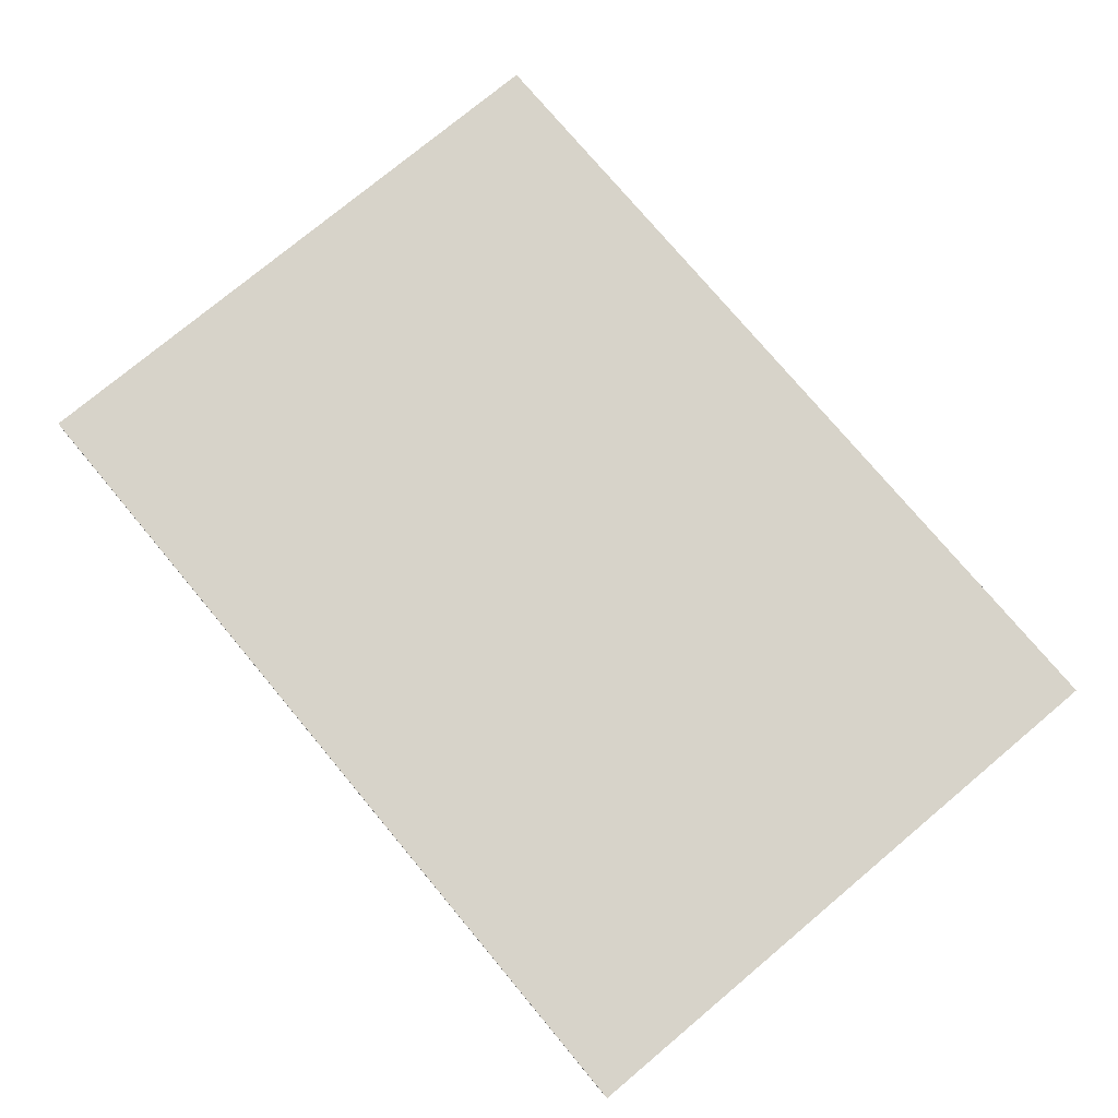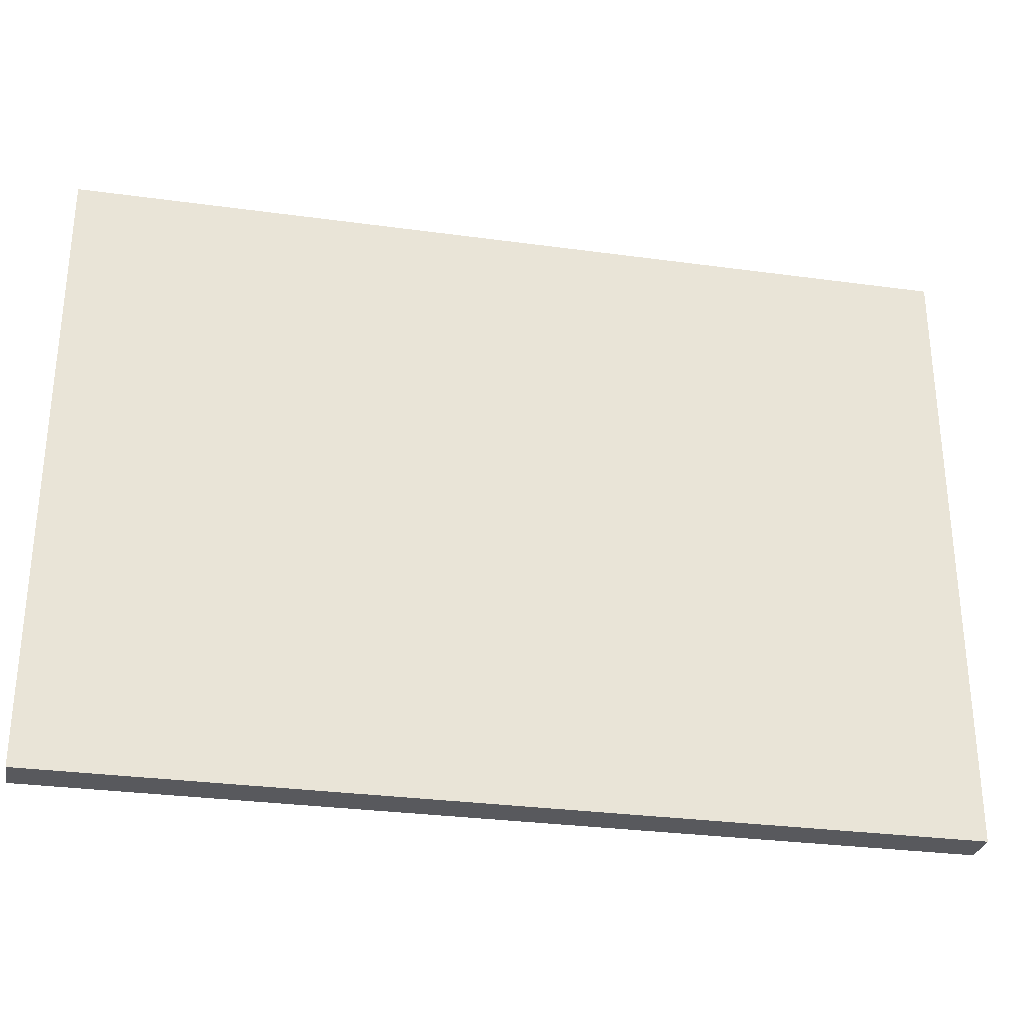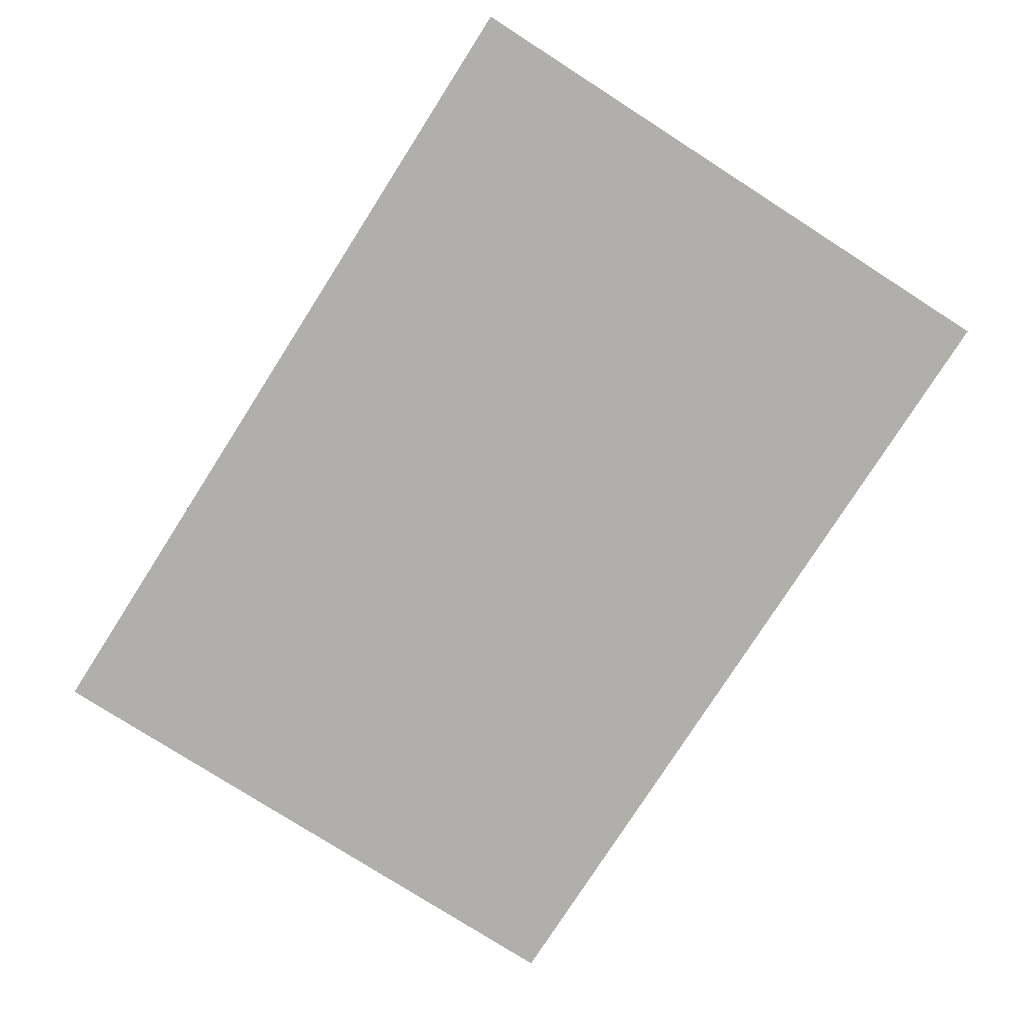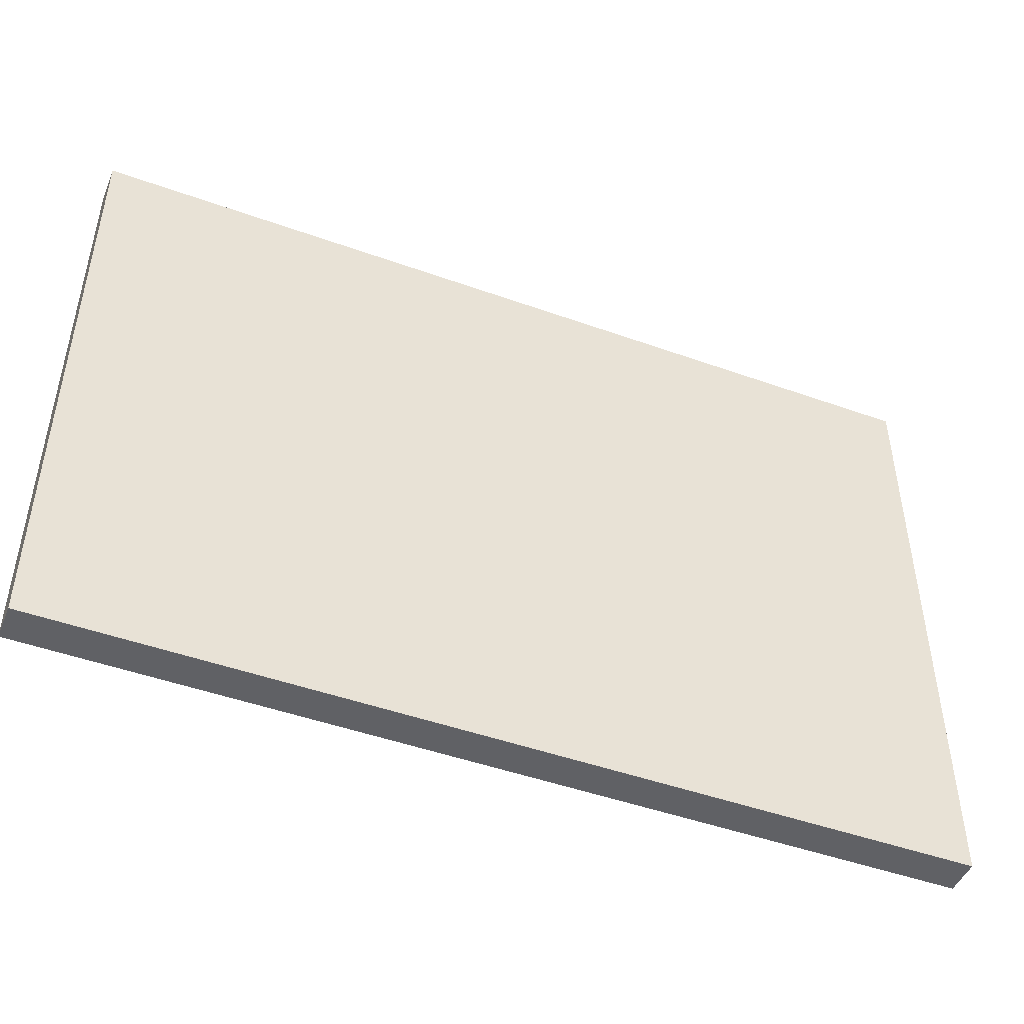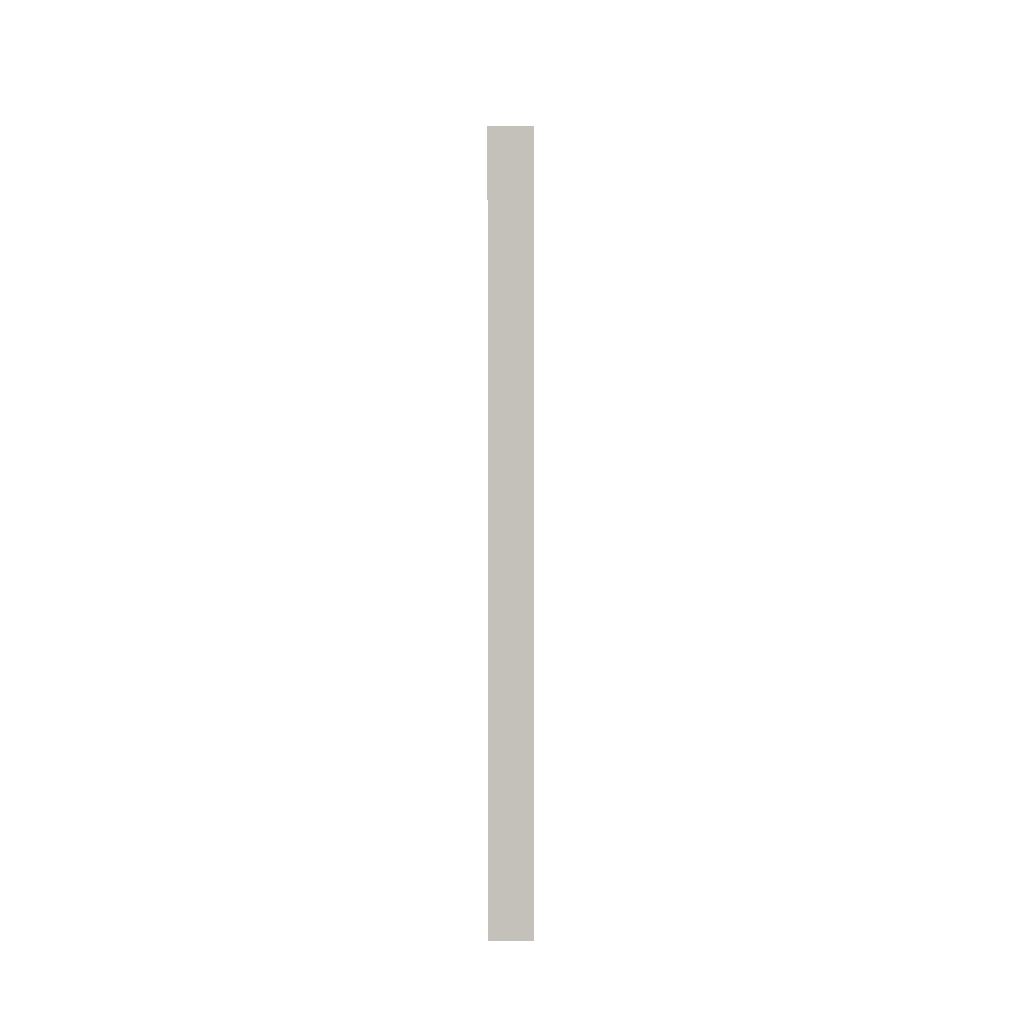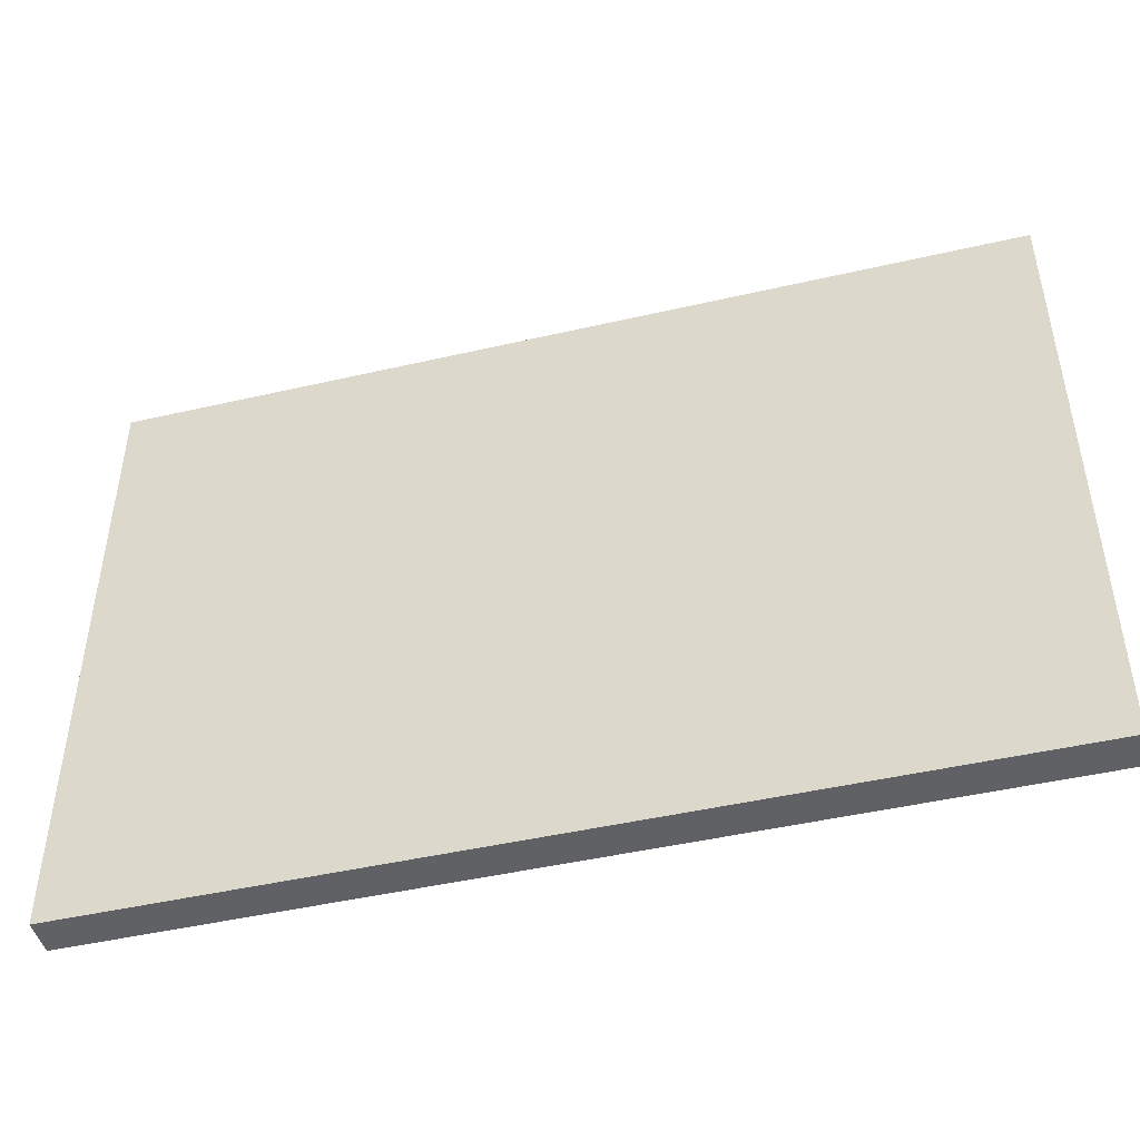
<metadata>
{"format":"obj","ext":"obj","renderer":"f3d","projection":"perspective","resolution":1024,"background":"white","views":[{"elev":76.2,"azim":50.1,"up":"+Z"},{"elev":-29.9,"azim":-11.3,"up":"+Y"},{"elev":-78.2,"azim":57.4,"up":"+Z"},{"elev":-47.1,"azim":-22.1,"up":"+Y"},{"elev":2.4,"azim":90.1,"up":"+Y"},{"elev":-46.2,"azim":14.8,"up":"+Y"}]}
</metadata>
<code>
v  -25 -17.5 -0
v  -25 17.5 0
v  25 17.5 0
v  25 -17.5 -0
v  -25 -17.5 2
v  25 -17.5 2
v  25 17.5 2
v  -25 17.5 2
g Box001
f 1 2 3 4
f 5 6 7 8
f 1 4 6 5
f 4 3 7 6
f 3 2 8 7
f 2 1 5 8

</code>
